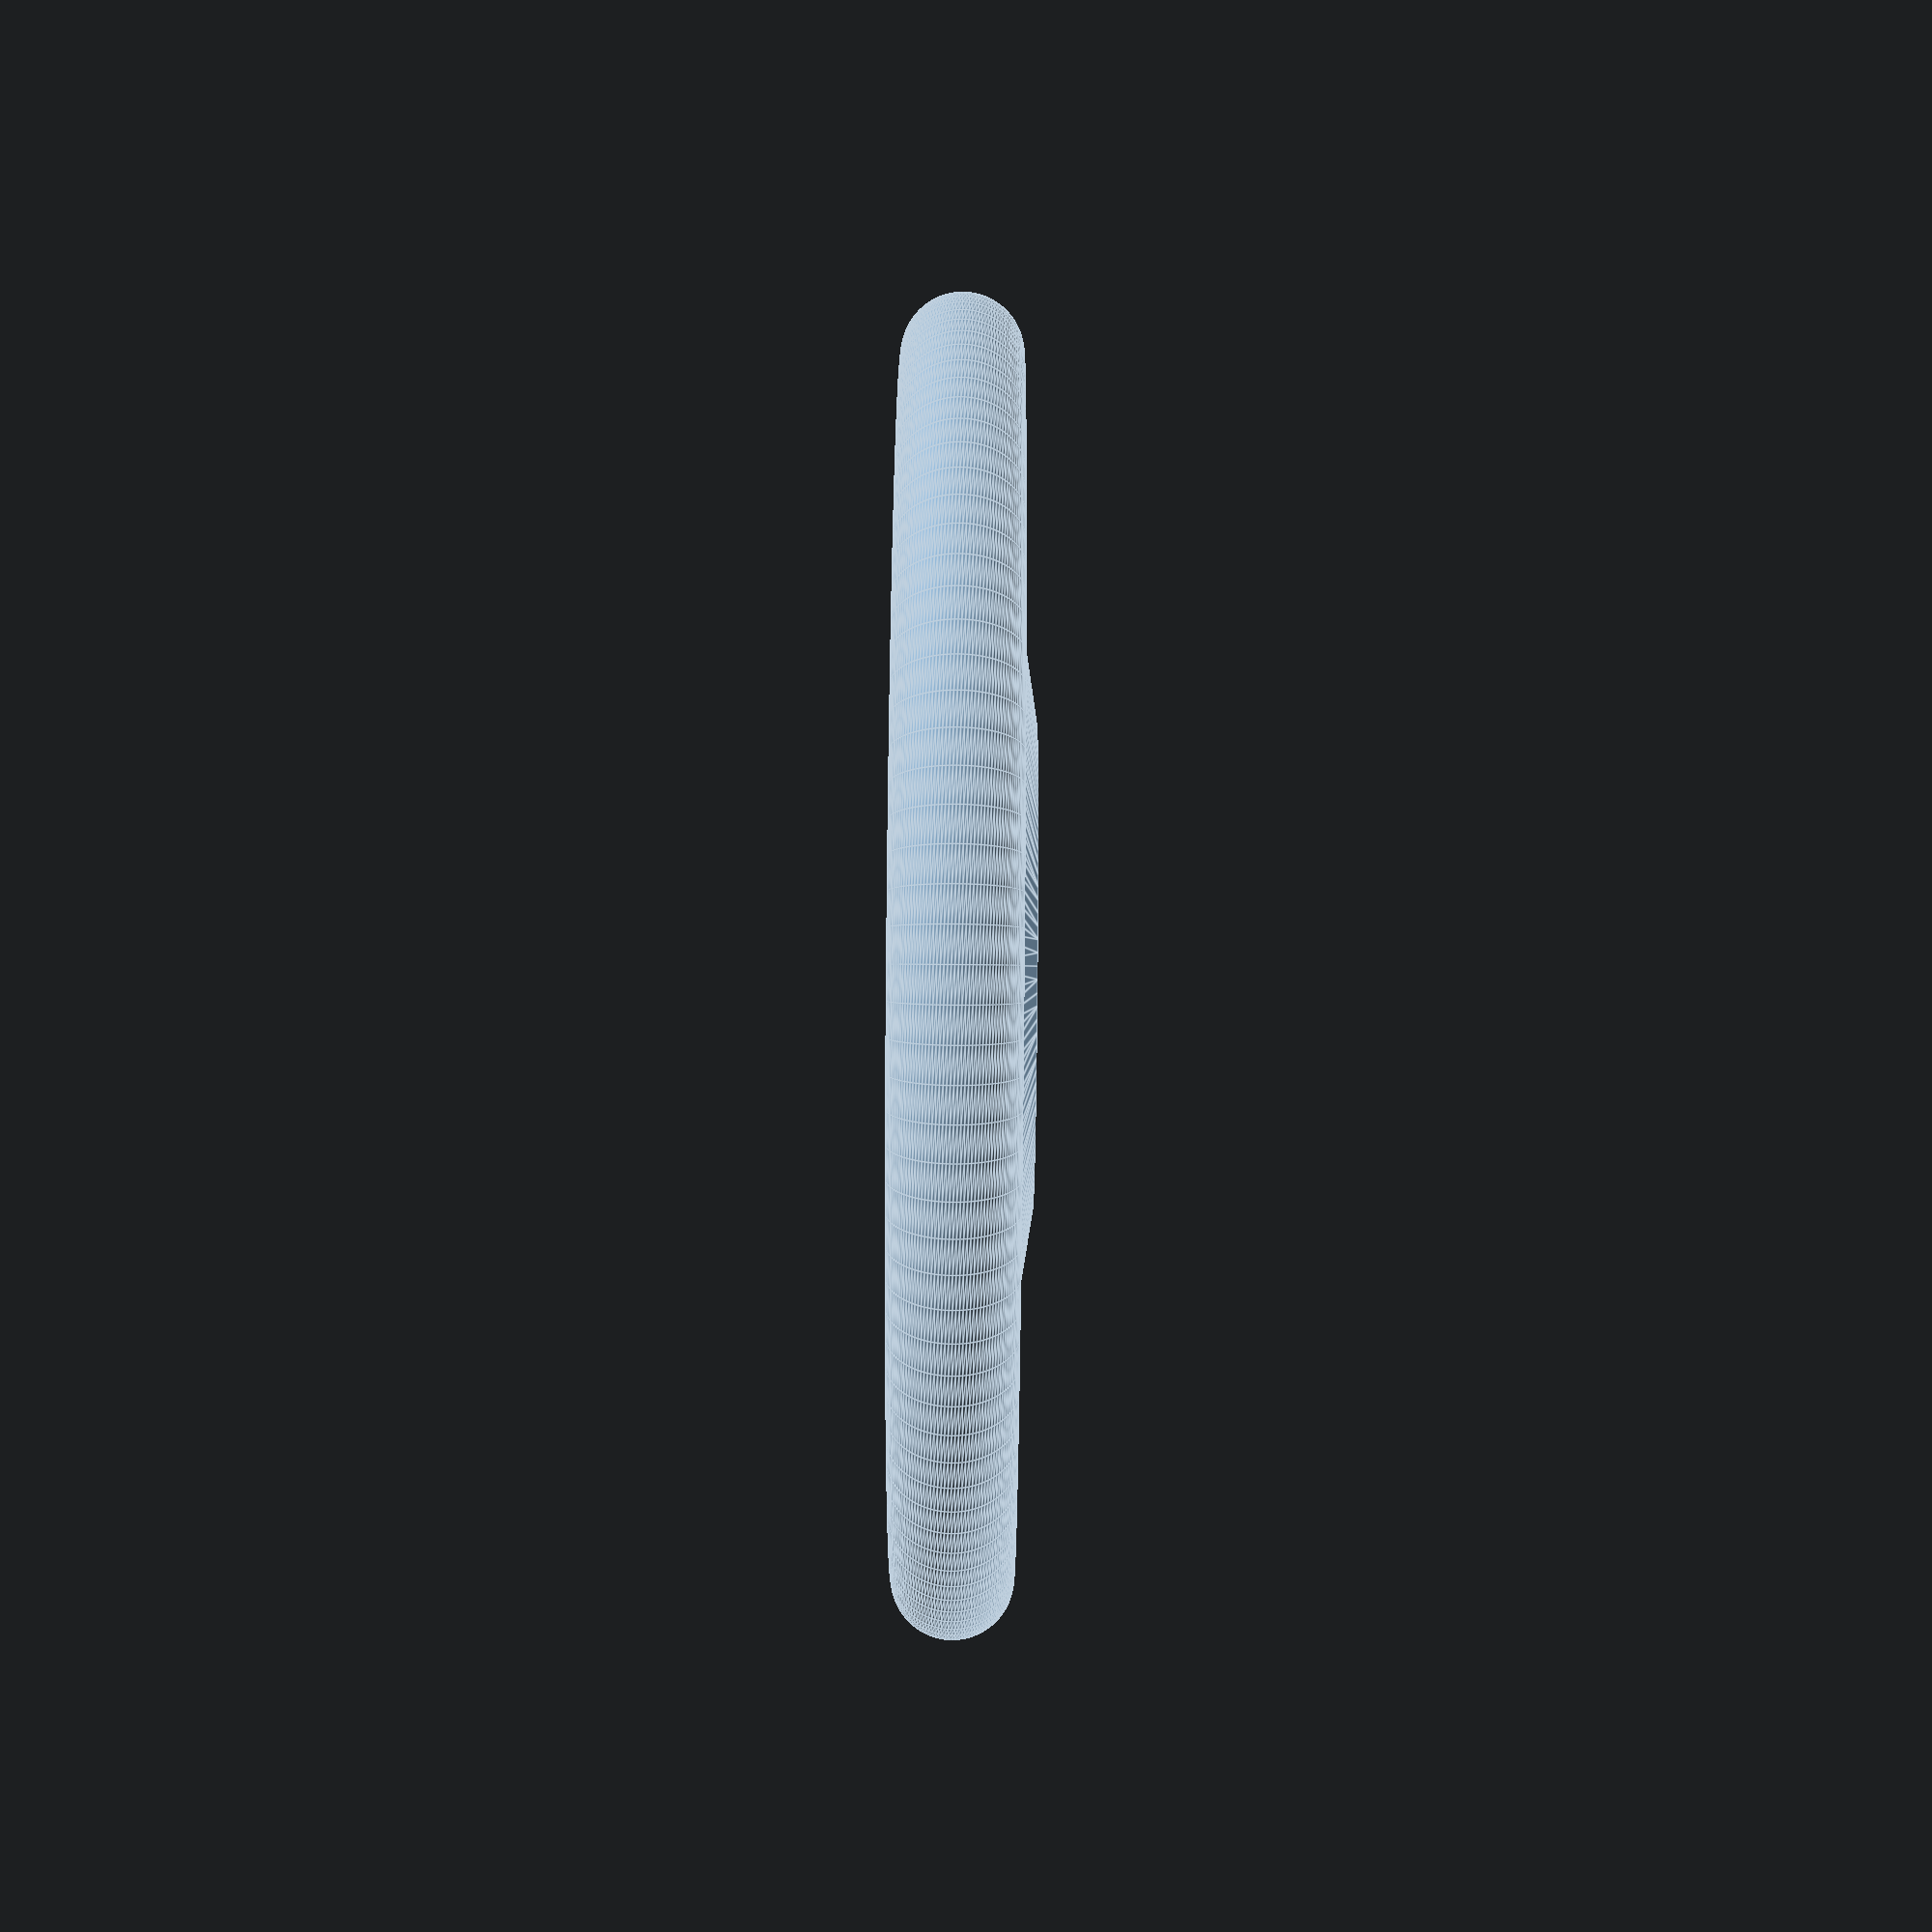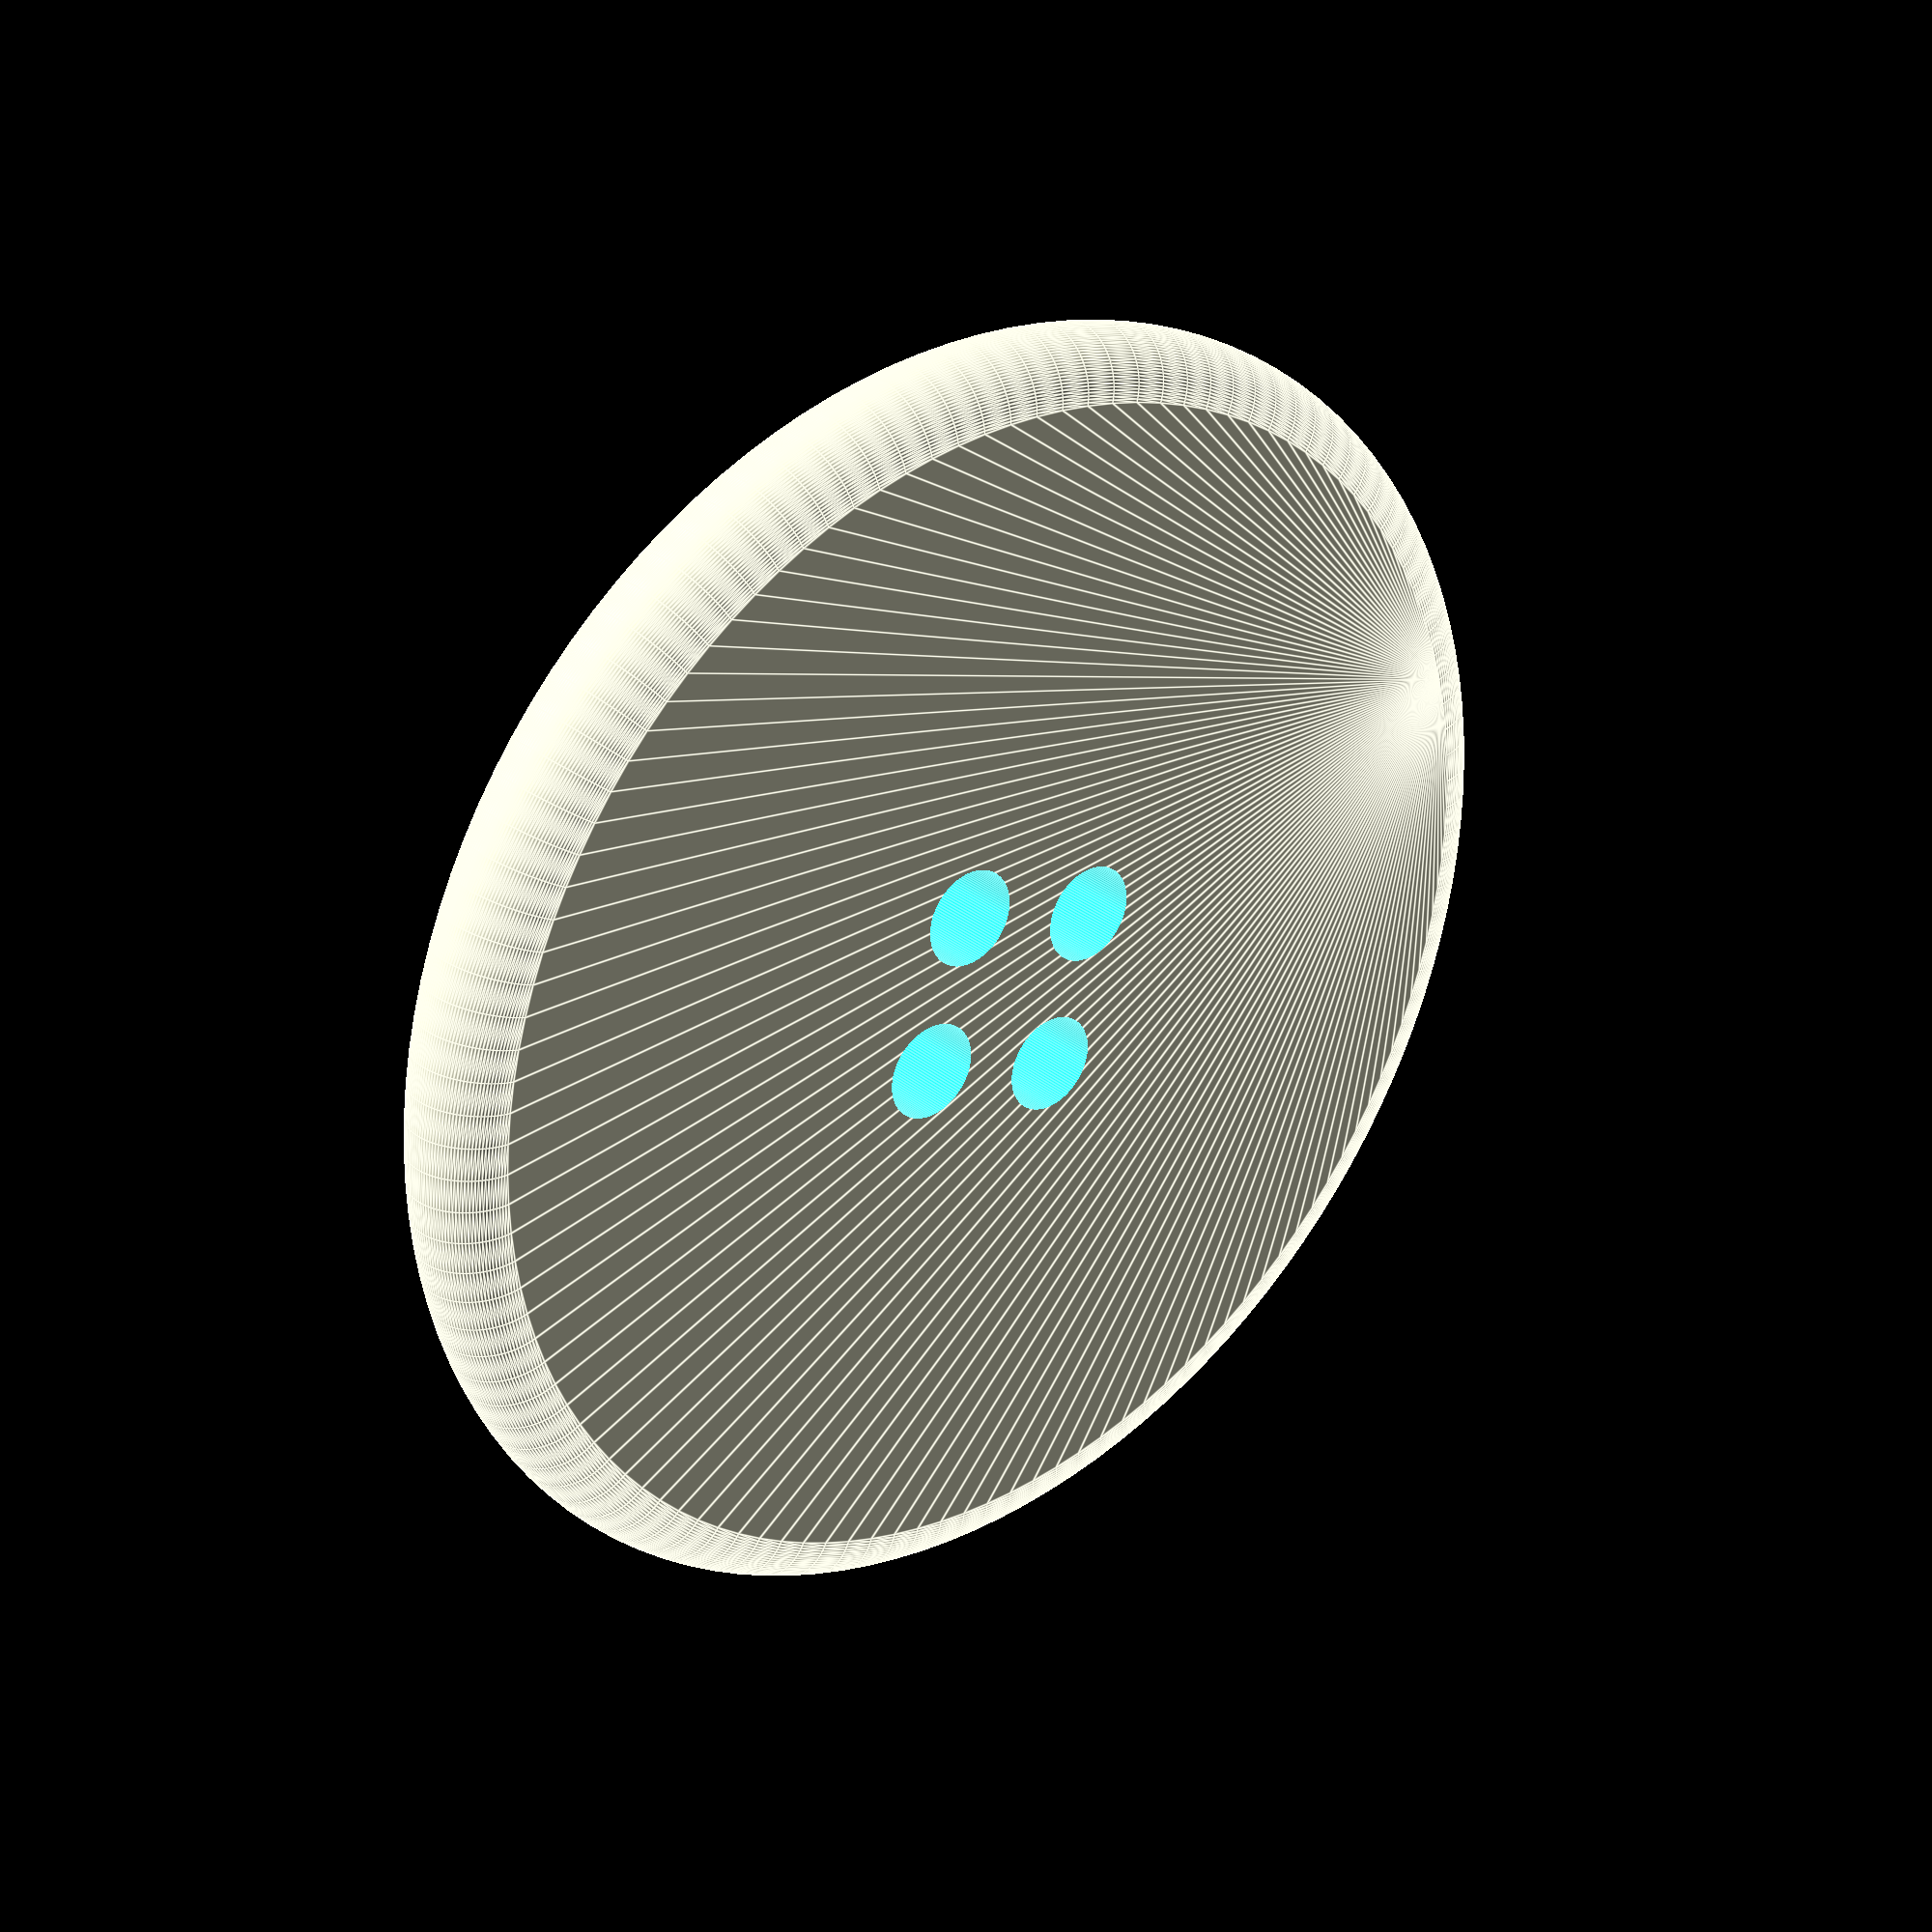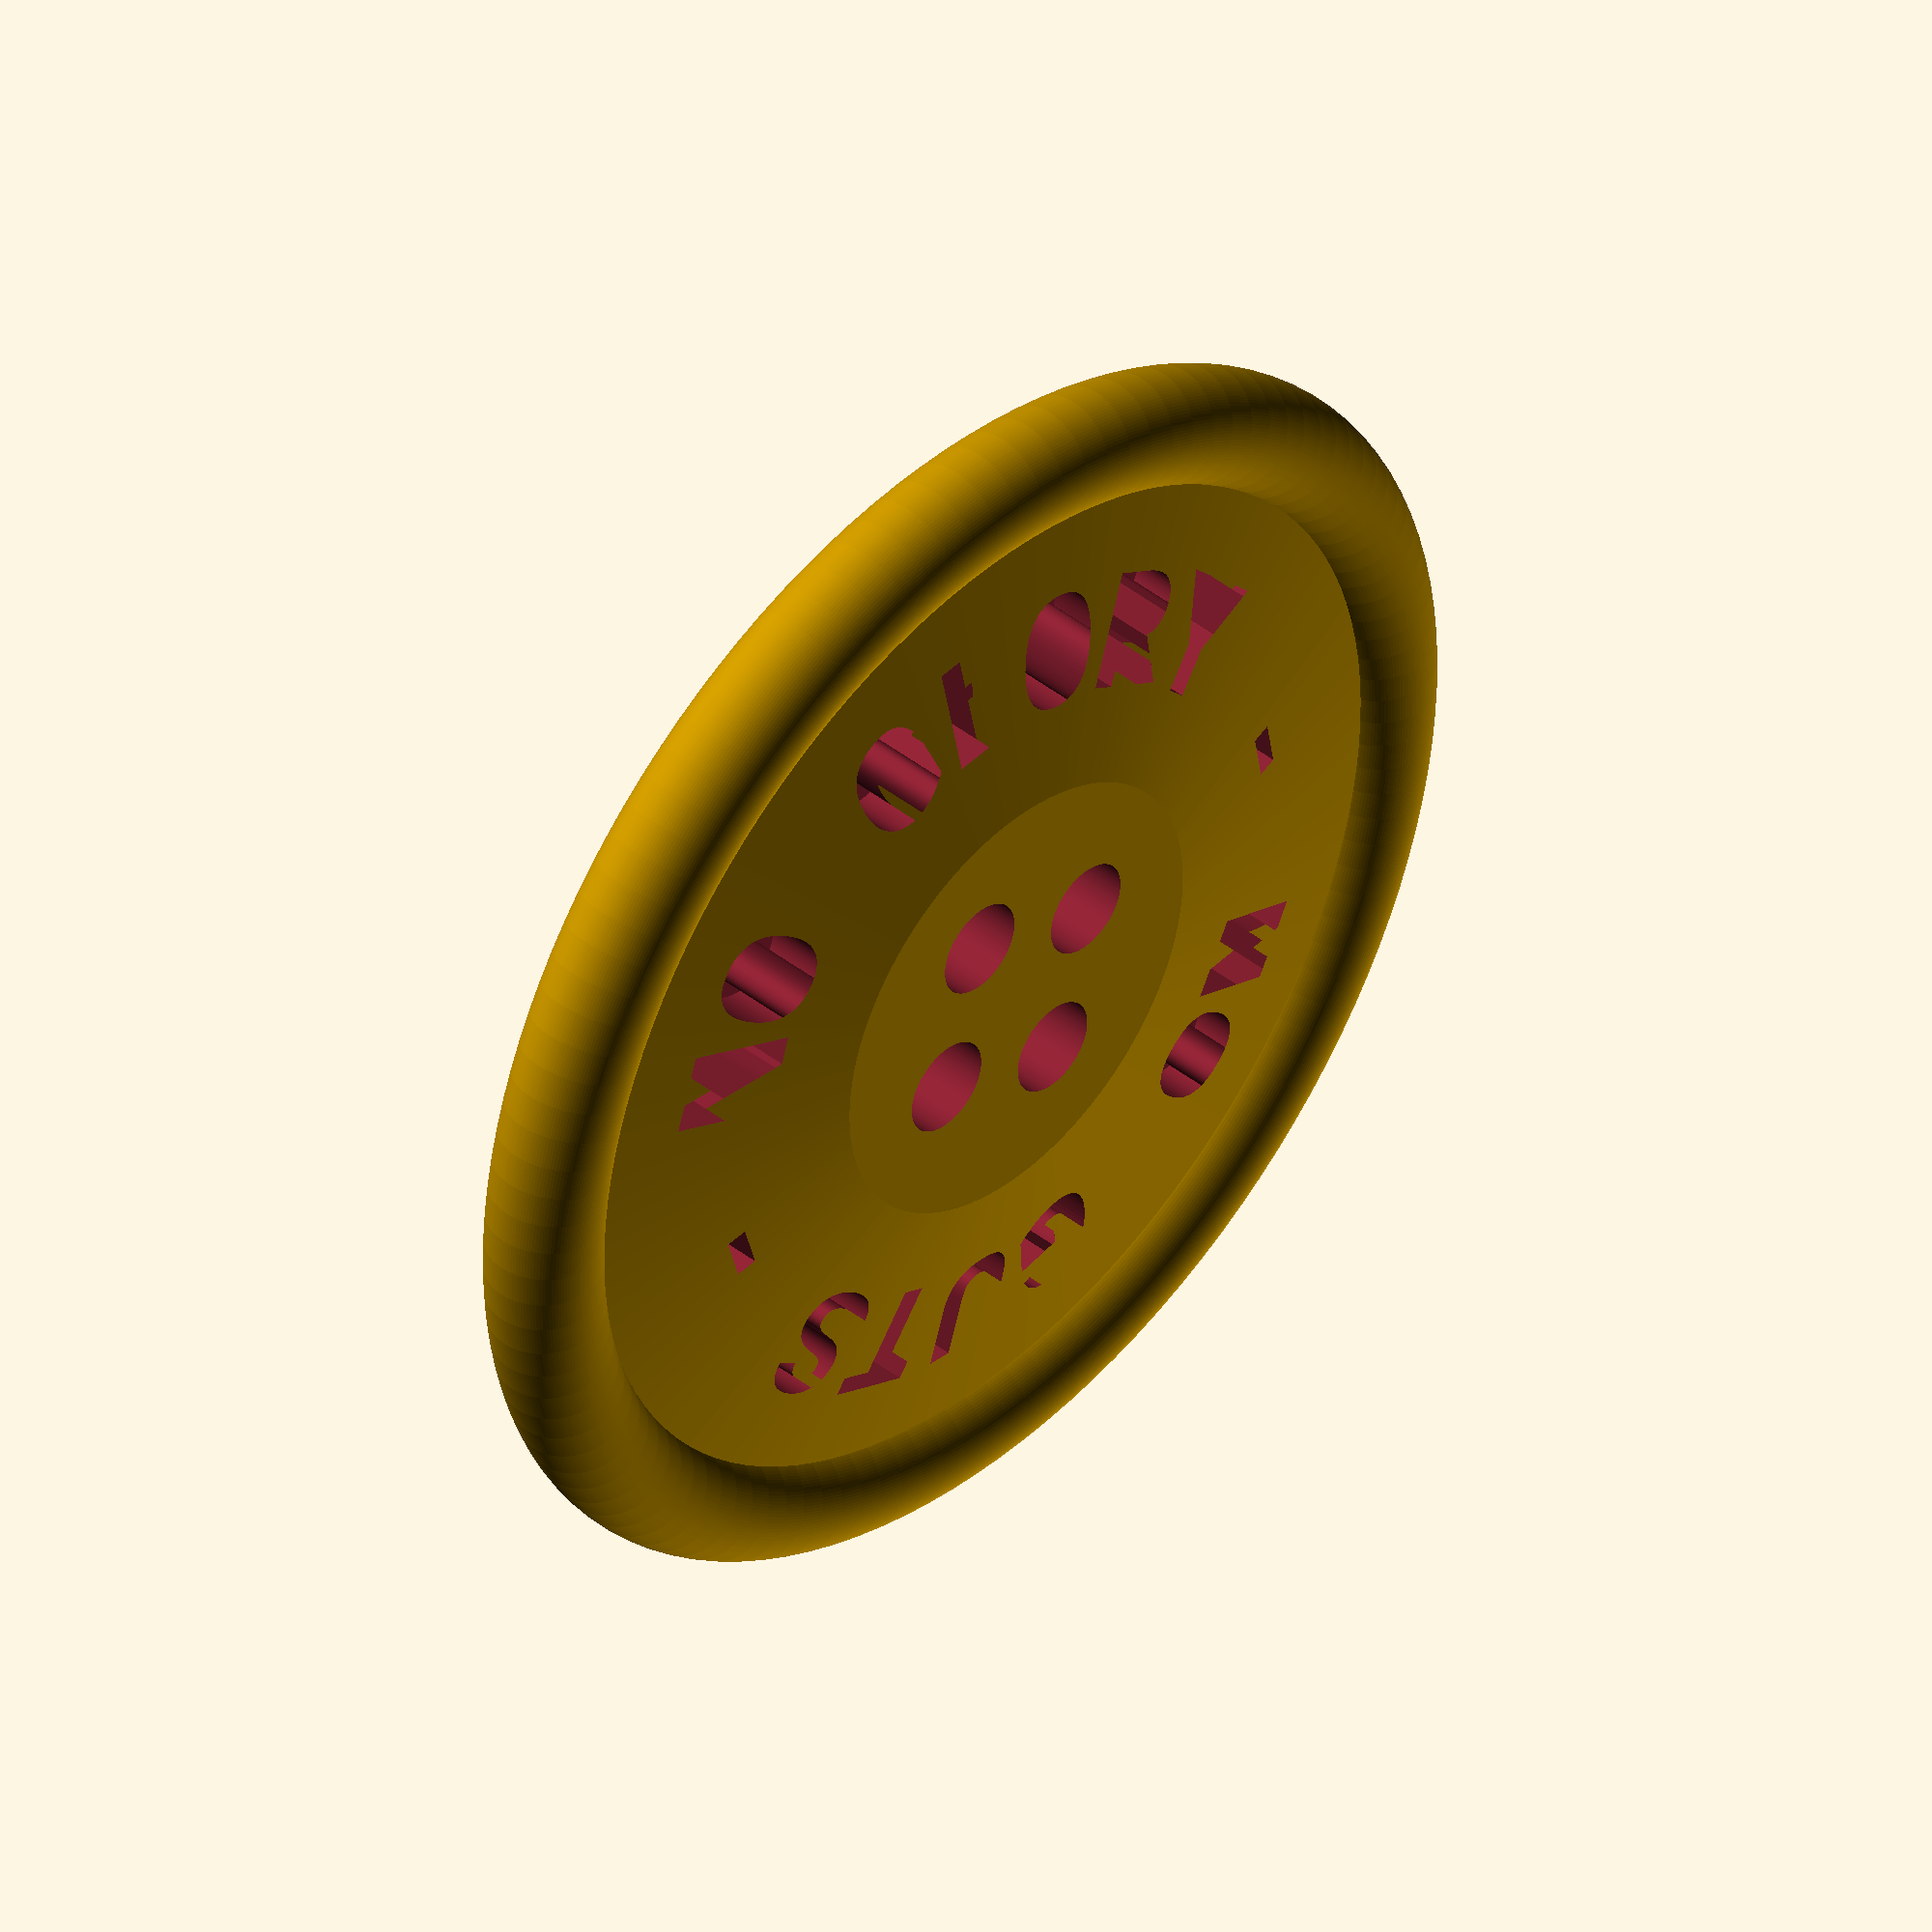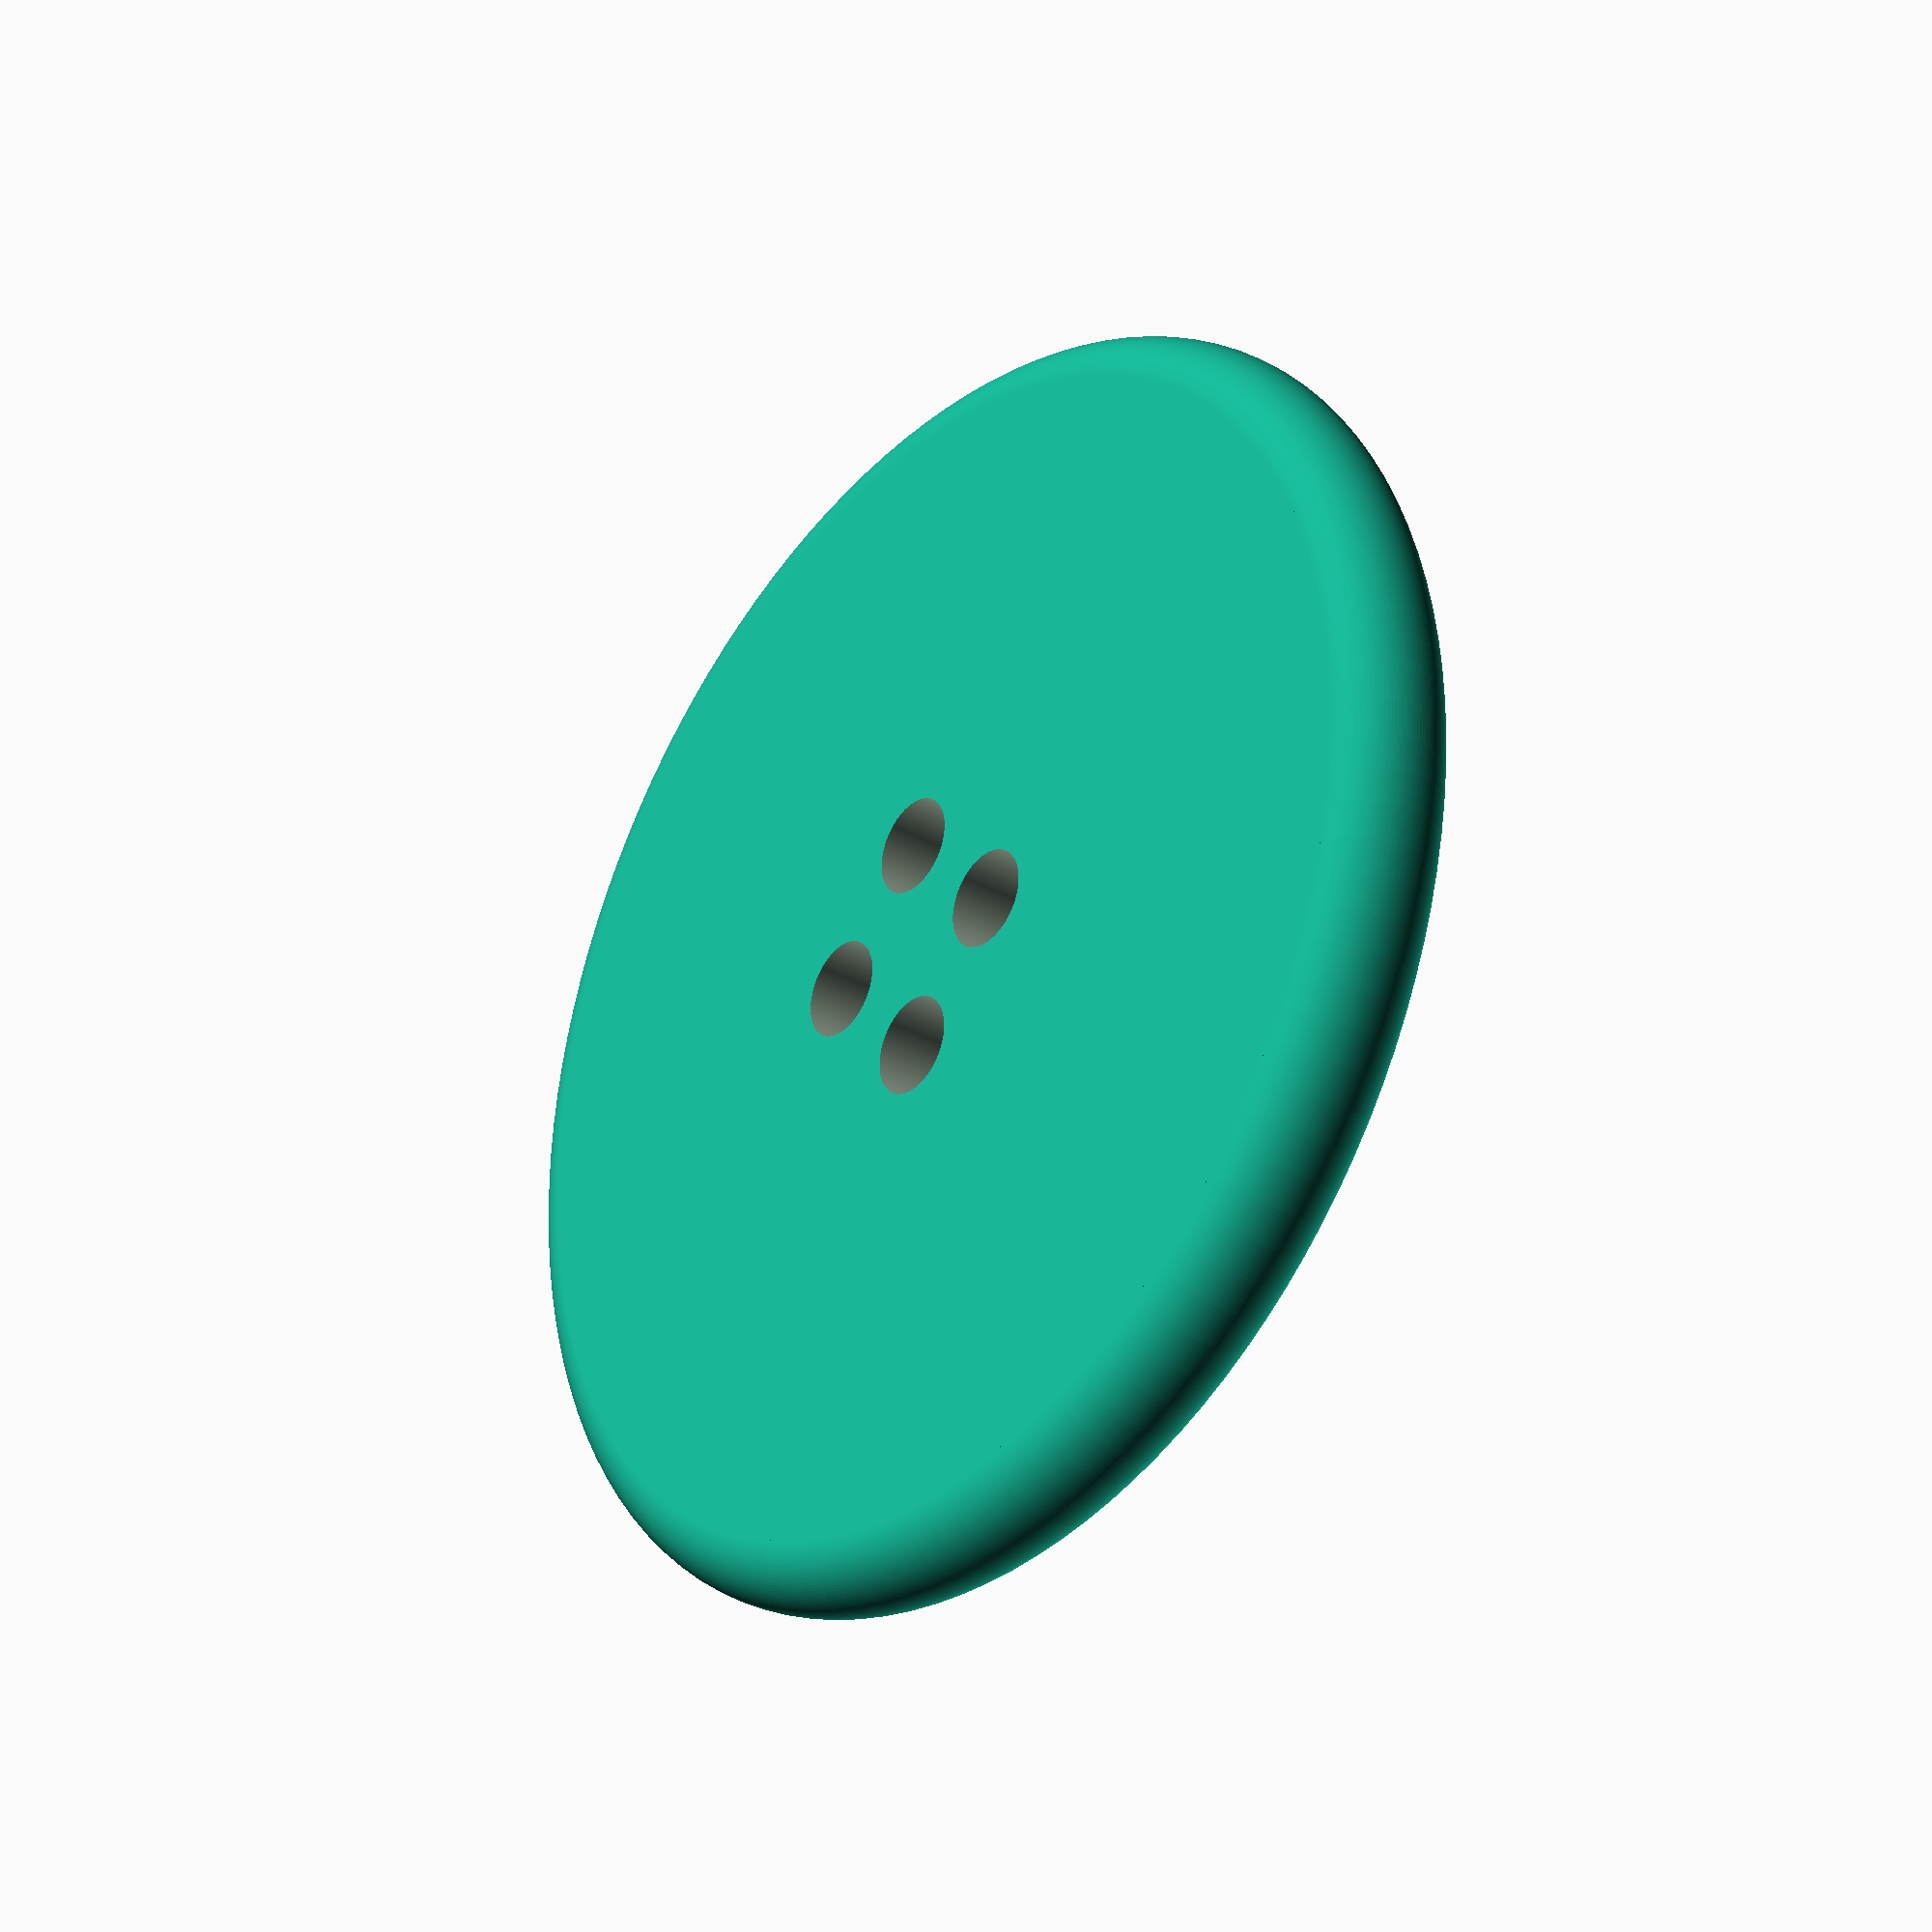
<openscad>


$fn=120;

// how tall to make the button (mm)
$buttonheight = 2; 

// how wide to make the button (mm)
$buttondiameter = 30;

// size of the button holes (mm)
$holesize = 2.5;

// distance between holes (mm)
$holeoffset = 2;

// text to put on the button
$buttontext = "NO GUTS - NO GLORY - ";

// higher value is less dense
$textspacing = 17;

// the font size
$textsize = 3.25;

// [square,round]
$beveltype = "round"; 


Button(
    buttonheight = $buttonheight, 
    buttondiameter = $buttondiameter, 
    holesize = $holesize, 
    holeoffset = $holeoffset,
    buttontext = $buttontext,
    textdensity = $textspacing,
    textsize = $textsize,
	beveltype = $beveltype
);




module Button(buttonheight, buttondiameter, holesize, holeoffset, buttontext, textsize, textdensity, beveltype){

    beveldiameter = (1.5 * buttonheight);

    difference() {  // outer difference for button text
        
        difference(){ // difference for button holes
            
            union(){ 
                hull(){
                    // main button cylinder
                    cylinder(h = buttonheight, d = buttondiameter, center = true);             

                    // hull cylinder - pushes up from the center
                    translate([0,0,buttonheight])    
                    cylinder(h=buttonheight / 2.5 , d = (buttondiameter / 2.5) , center = true);
                };

				if(beveltype == "round") {				
					// round outer bevel
					translate([0,0,buttonheight - (beveldiameter / 2)])
					rotate_extrude(convexity = 10)
					translate([buttondiameter/2, 0, 0])
					difference(){
						circle(d = beveldiameter);
						translate([-1 * beveldiameter,-1 * beveldiameter,0])
						square(size = beveldiameter);
					};
				} else if (beveltype == "square") {			
					// square outer bevel
					translate([0,0,buttonheight/2])
					difference(){
						cylinder(h = buttonheight , d = buttondiameter, center = true);    
						cylinder(h = buttonheight , d = buttondiameter - 5, center = true);    
					};
				}
				
            }
            
            // button holes
            translate([holeoffset,holeoffset,0])
                cylinder(h = buttonheight + 20, d = holesize, center = true);
            translate([holeoffset,-1 * holeoffset,0])
                cylinder(h = buttonheight + 20, d = holesize, center = true);
            translate([-1 * holeoffset,holeoffset,0])
                cylinder(h = buttonheight + 20, d = holesize, center = true);
            translate([-1 * holeoffset,-1 * holeoffset,0])
                cylinder(h = buttonheight + 20, d = holesize, center = true);
        };


        // get the approx width of the text: number of char * fontsize
        // approx 9 degrees per letter 

        textradius = (buttondiameter / 2)  - (textsize * 2); //11;

        for(c = [0: 1: len(buttontext) - 1])
        {
            
            // start the angle on the "left" side of the center y
            angle = (textdensity * (c - (len(buttontext) / 2) + 0.5)); 
            
            xcoord = (sin(angle) * textradius);
            ycoord = (cos(angle) * textradius);
            //echo(xcoord  , ycoord);
            
            translate([xcoord,ycoord,0.5]){
                rotate([0,0,(-1)*angle]) {
                    linear_extrude(height=5){
                        text(text=buttontext[c], size=textsize, halign="center", font="Courier New:style=Bold");
                    }
                }
            };    
        };
    }    
};
</openscad>
<views>
elev=103.9 azim=52.2 roll=269.5 proj=p view=edges
elev=150.7 azim=252.3 roll=40.0 proj=p view=edges
elev=137.7 azim=107.4 roll=226.7 proj=o view=solid
elev=30.1 azim=45.0 roll=230.8 proj=p view=wireframe
</views>
